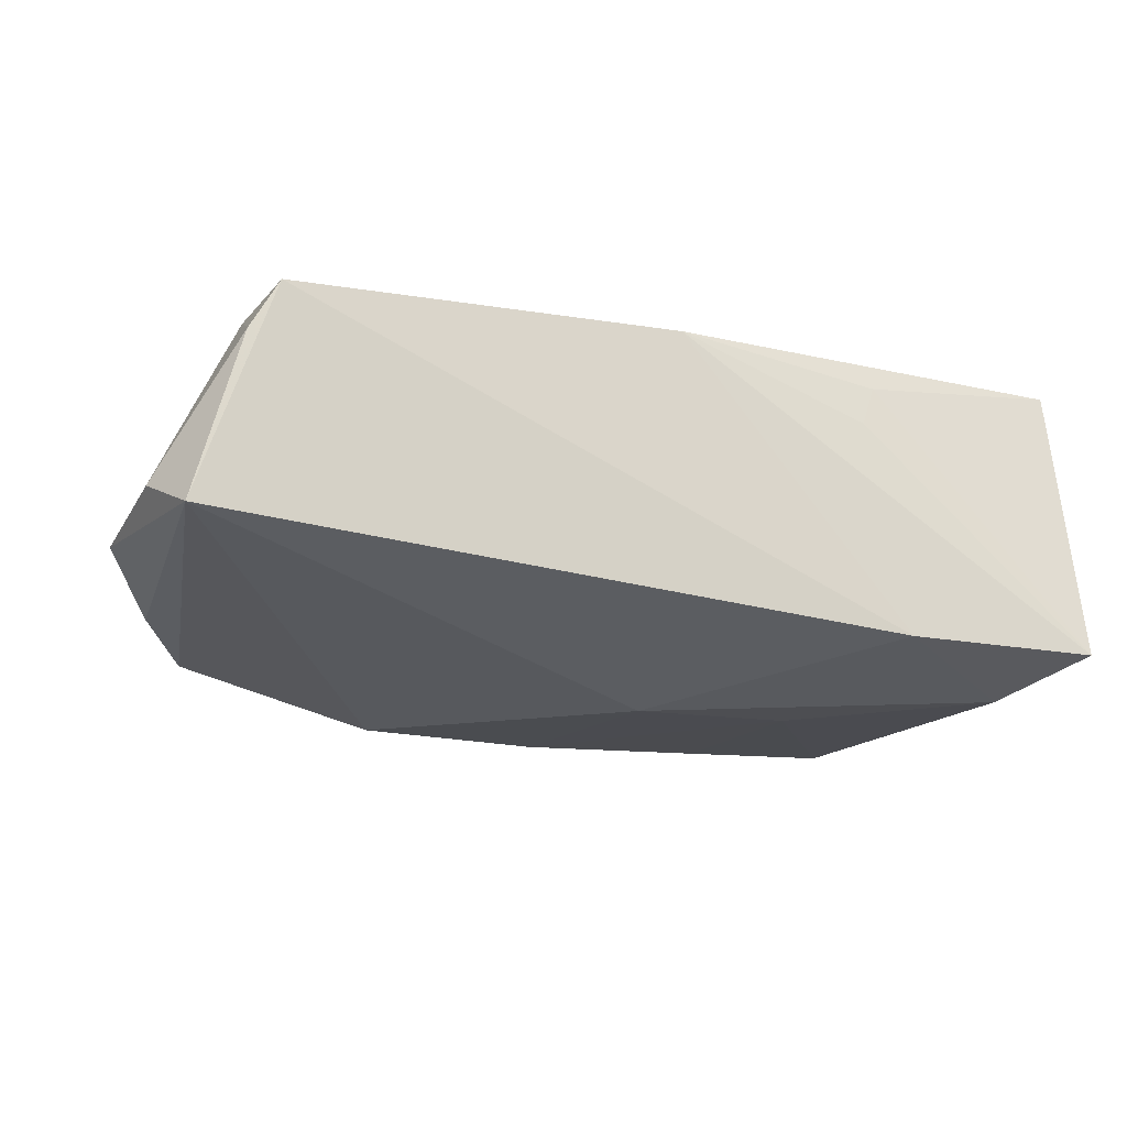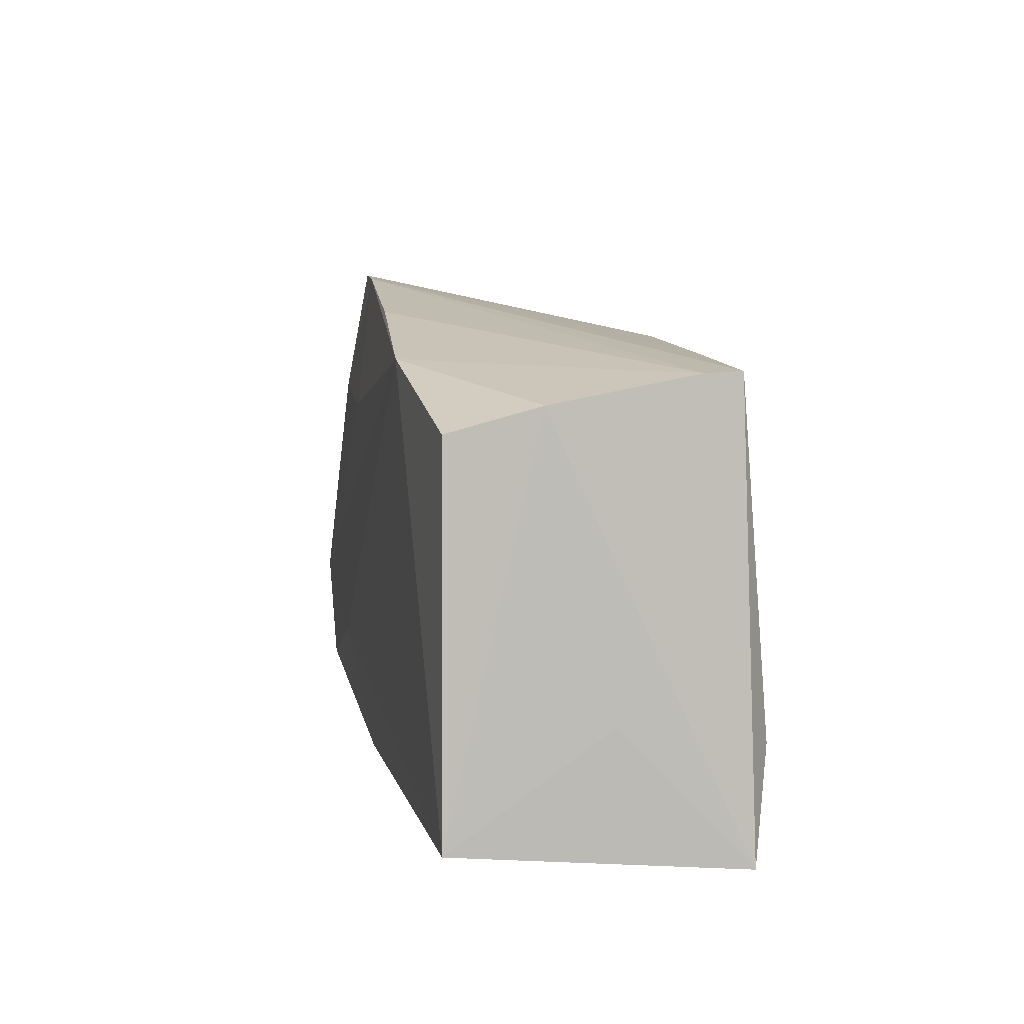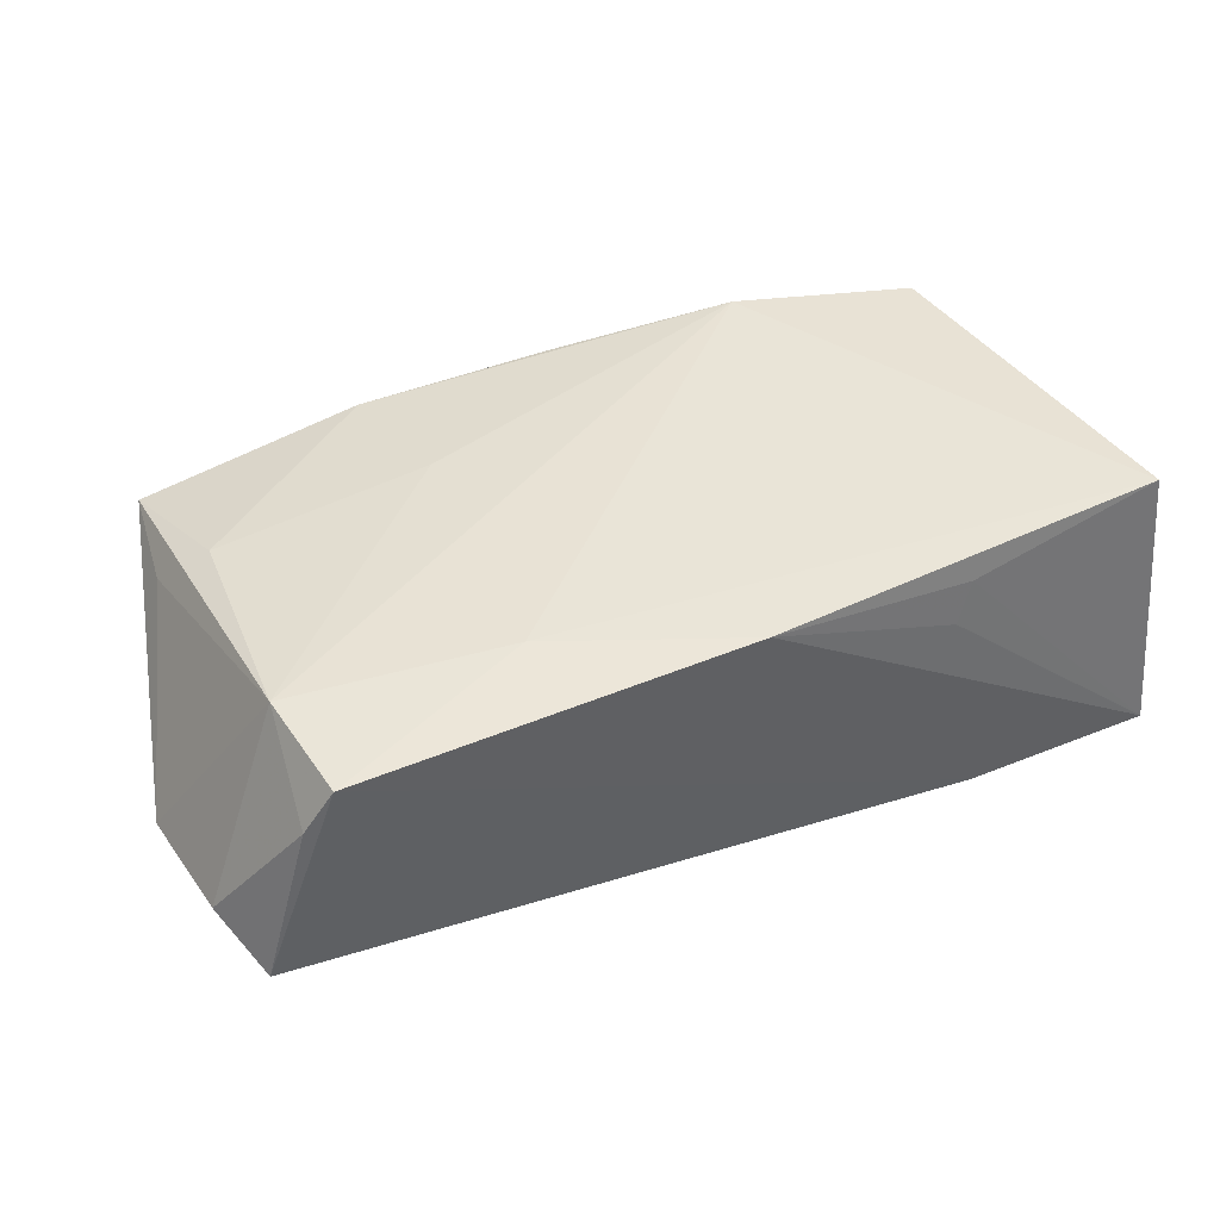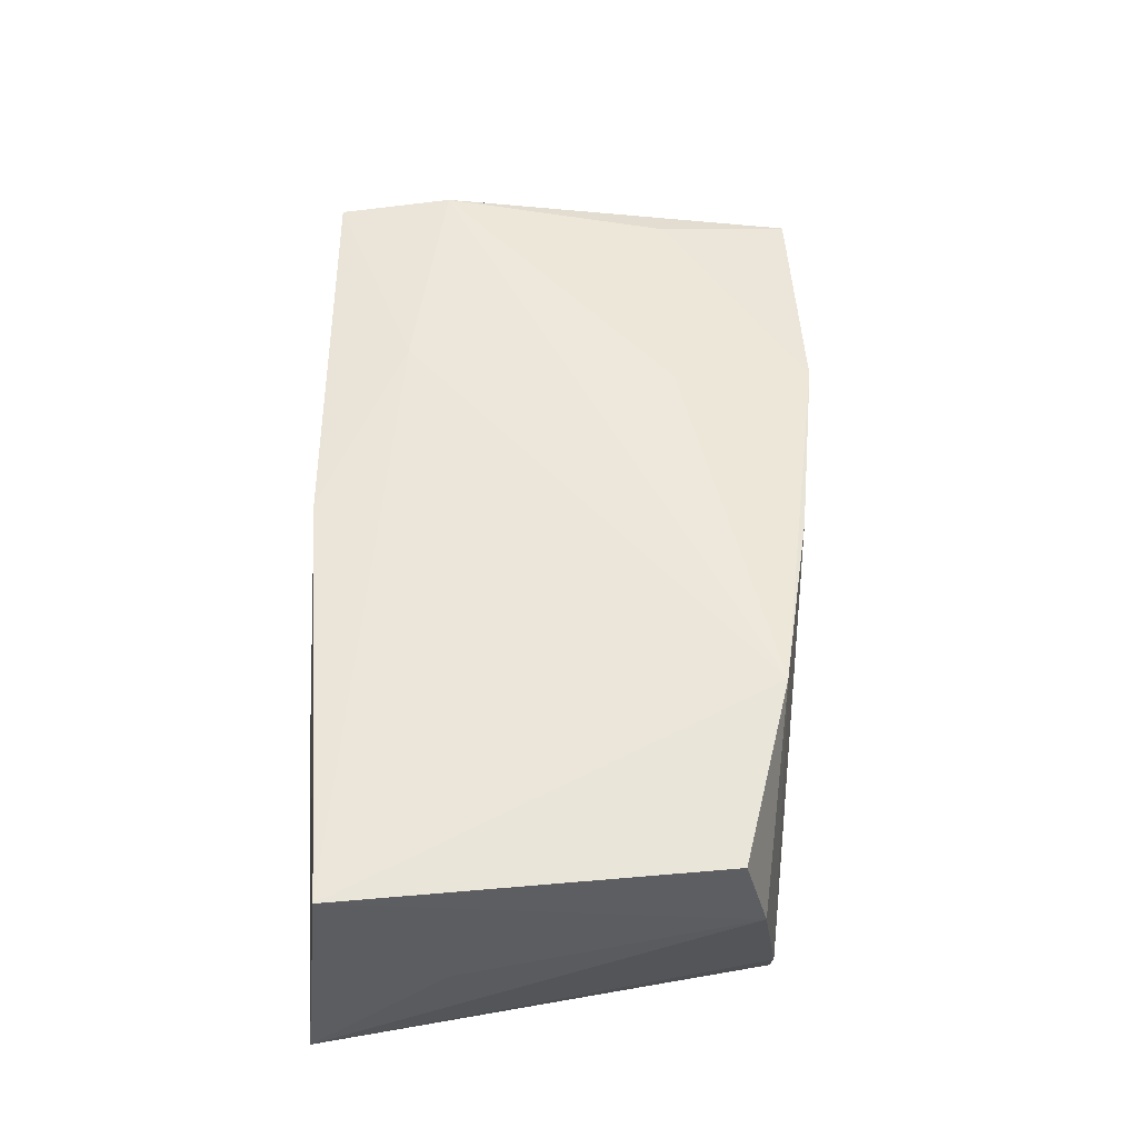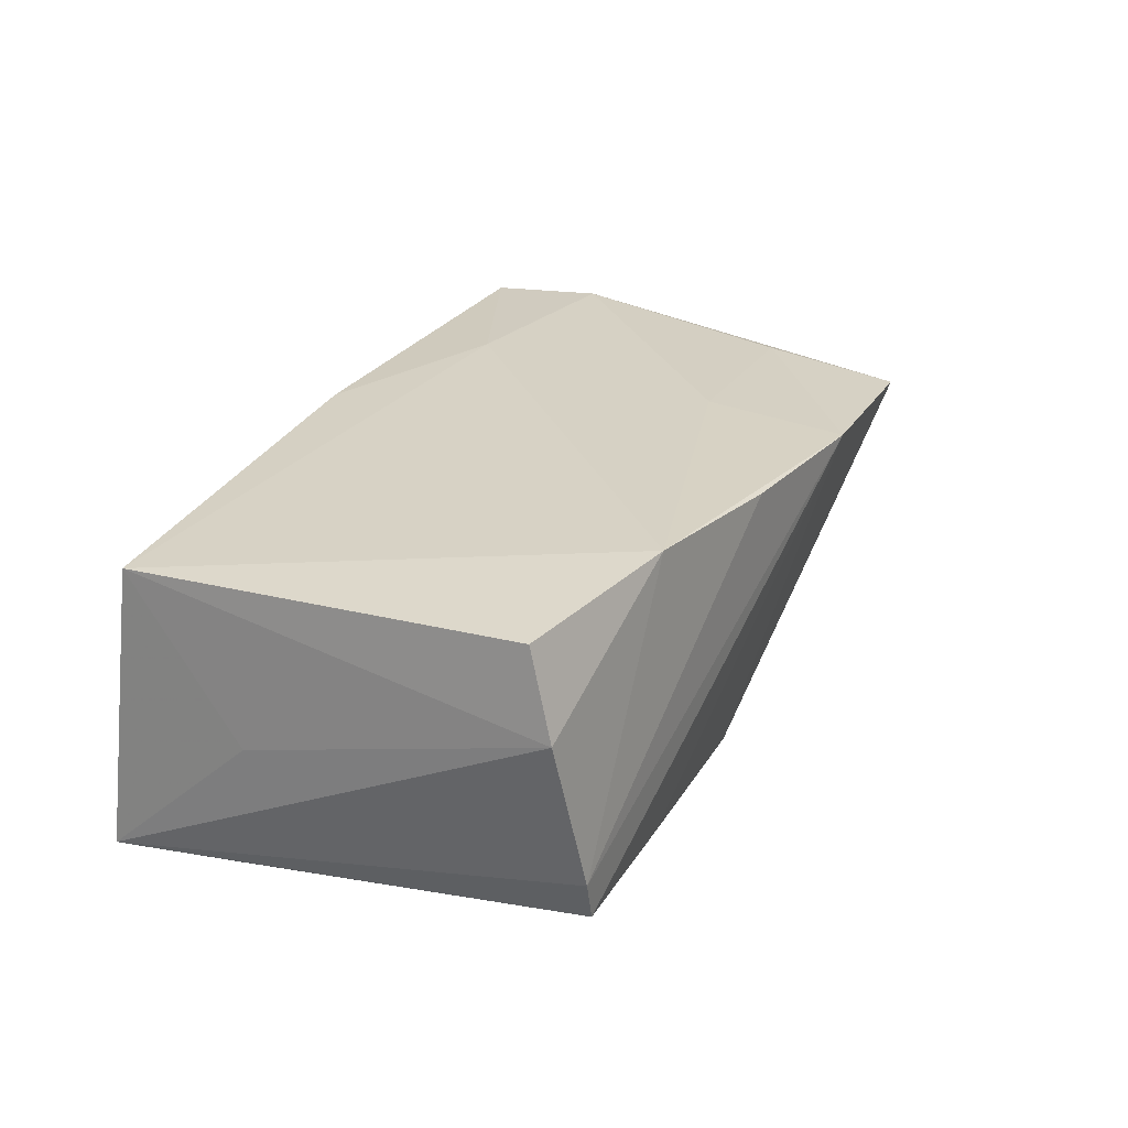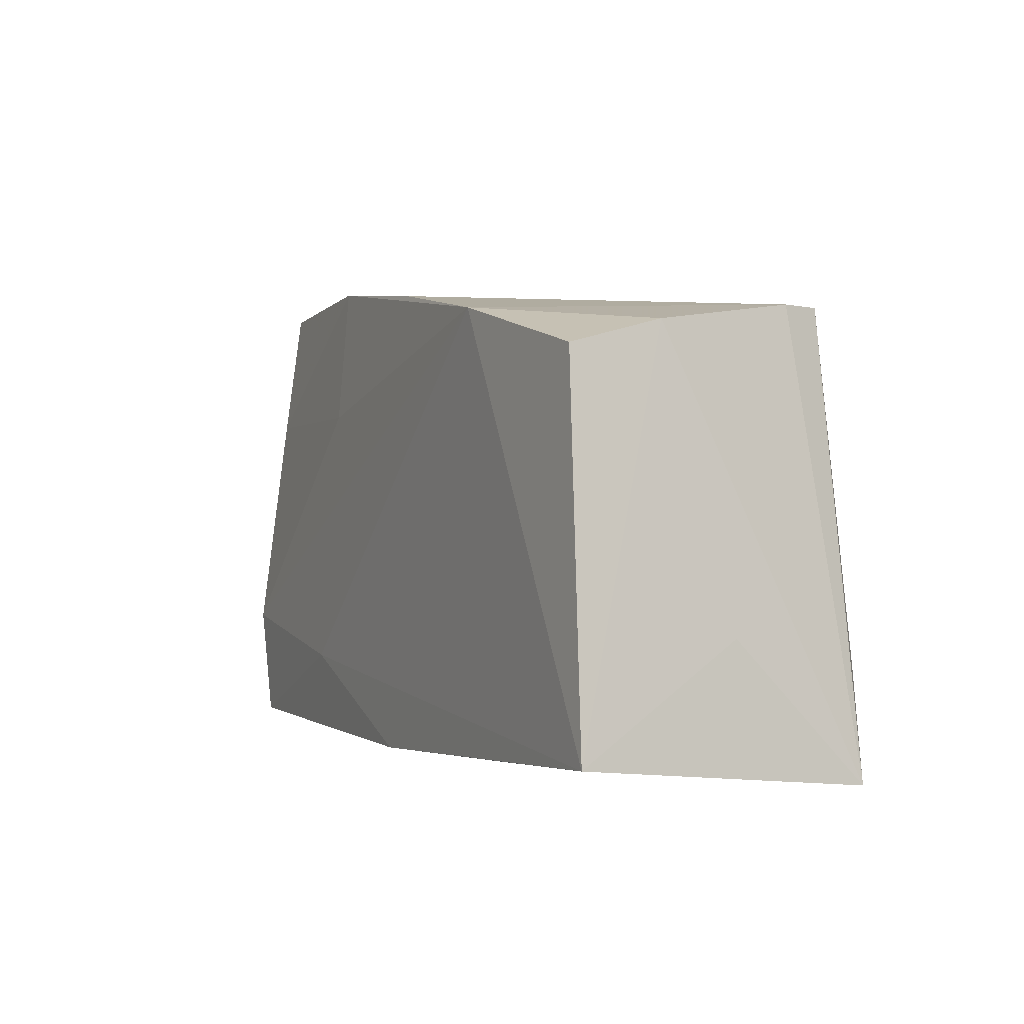
<metadata>
{"format":"obj","ext":"obj","renderer":"f3d","projection":"perspective","resolution":1024,"background":"white","views":[{"elev":-19.3,"azim":-19.3,"up":"+Z"},{"elev":11.5,"azim":77.5,"up":"+Y"},{"elev":43.2,"azim":-25.0,"up":"+Z"},{"elev":55.9,"azim":90.5,"up":"+Z"},{"elev":27.3,"azim":114.5,"up":"+Z"},{"elev":1.1,"azim":63.1,"up":"+Y"}]}
</metadata>
<code>
v -0.01982 0.01498 0.01687
v 0.0249 -0.0271 0.01004
v -0.04887 0.01829 -0.01509
v -0.04663 0.01412 0.01452
v 0.04803 0.02421 0.006346
v -0.05894 -0.01788 -0.00548
v 0.04306 0.02661 -0.01752
v 0.02974 -0.02778 -0.01656
v 0.0268 -0.02639 0.0152
v 0.001119 -0.02773 0.01832
v 3.163e-05 0.02575 -0.01964
v -0.05209 0.01848 0.008867
v 0.002067 0.02995 0.01625
v -0.05566 -0.02575 -0.009724
v 0.02514 -0.0009183 -0.02048
v 0.05193 -0.01072 -0.0009039
v -0.02251 0.03211 0.01426
v 0.05224 -0.02385 0.01854
v -0.06062 -0.002005 -0.007565
v 0.02467 0.02671 0.01854
v 0.004687 -0.002843 -0.0215
v -0.05454 0.009021 -0.01237
v -0.02392 0.0209 -0.02055
v 0.04766 -0.01515 -0.01966
v -0.04694 -0.02778 0.01703
v -0.05023 -0.02655 0.01114
v -0.05051 0.03036 0.01075
v 0.04718 0.02136 0.01731
v 0.04457 0.02671 -0.01241
v 0.05395 -0.02761 -0.01648
v 0.02396 0.02629 -0.01846
v -0.0514 0.0263 0.002909
v -0.02226 -0.01778 0.01854
v -0.04875 -0.01397 0.01758
f 28 18 5
f 30 18 9
f 9 18 10
f 30 7 29
f 29 5 30
f 16 18 30
f 30 5 16
f 16 5 18
f 8 25 14
f 30 10 8
f 10 25 8
f 19 14 6
f 3 23 14
f 2 10 30
f 30 9 2
f 2 9 10
f 14 23 21
f 21 8 14
f 23 11 21
f 34 1 4
f 34 12 19
f 19 6 34
f 14 25 26
f 26 6 14
f 25 34 26
f 26 34 6
f 4 1 17
f 17 29 7
f 22 14 19
f 22 3 14
f 4 17 27
f 27 17 11
f 19 12 27
f 27 34 4
f 12 34 27
f 27 11 23
f 23 3 27
f 30 8 24
f 8 21 24
f 24 7 30
f 33 25 10
f 33 34 25
f 10 18 33
f 20 17 1
f 28 5 20
f 20 18 28
f 20 33 18
f 1 34 20
f 34 33 20
f 5 29 20
f 31 17 7
f 11 17 31
f 3 22 32
f 32 27 3
f 32 22 19
f 19 27 32
f 7 24 15
f 15 24 21
f 15 31 7
f 15 21 11
f 11 31 15
f 29 17 13
f 13 20 29
f 17 20 13

</code>
